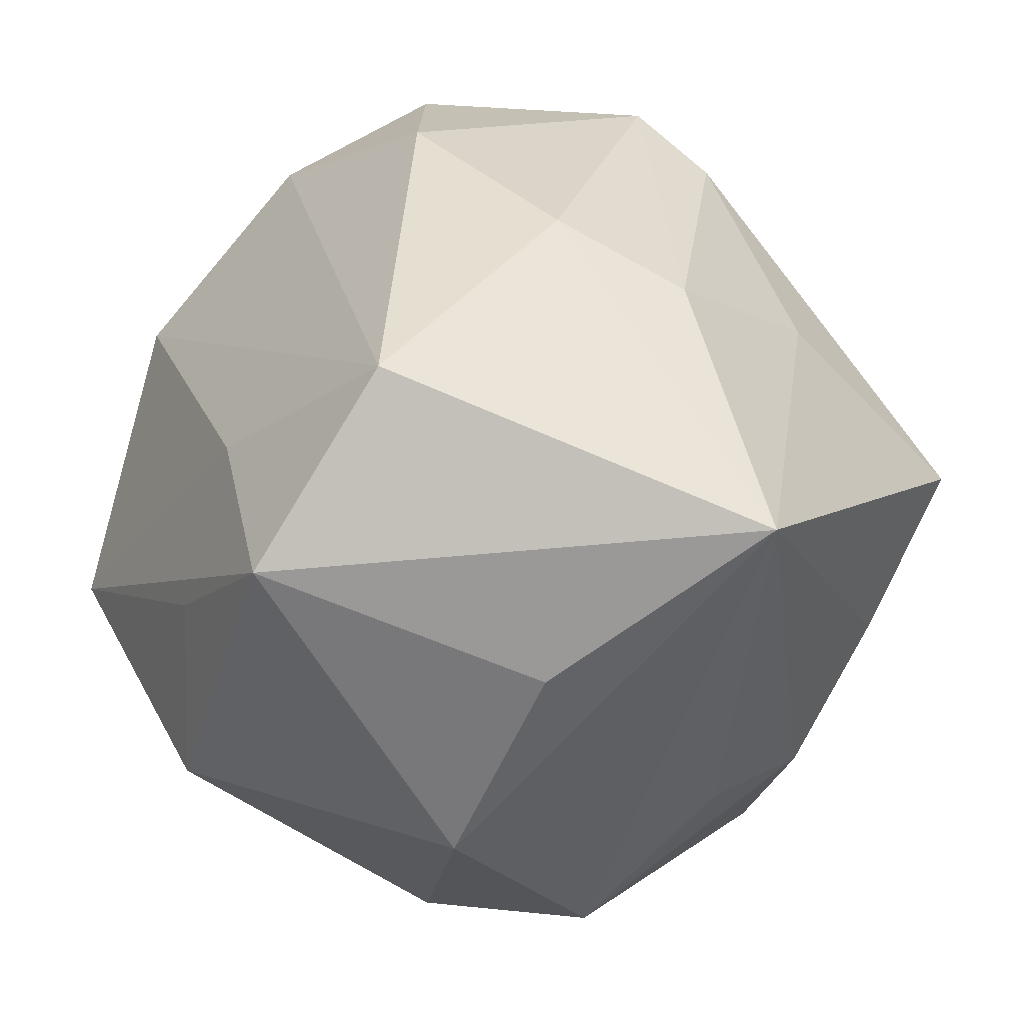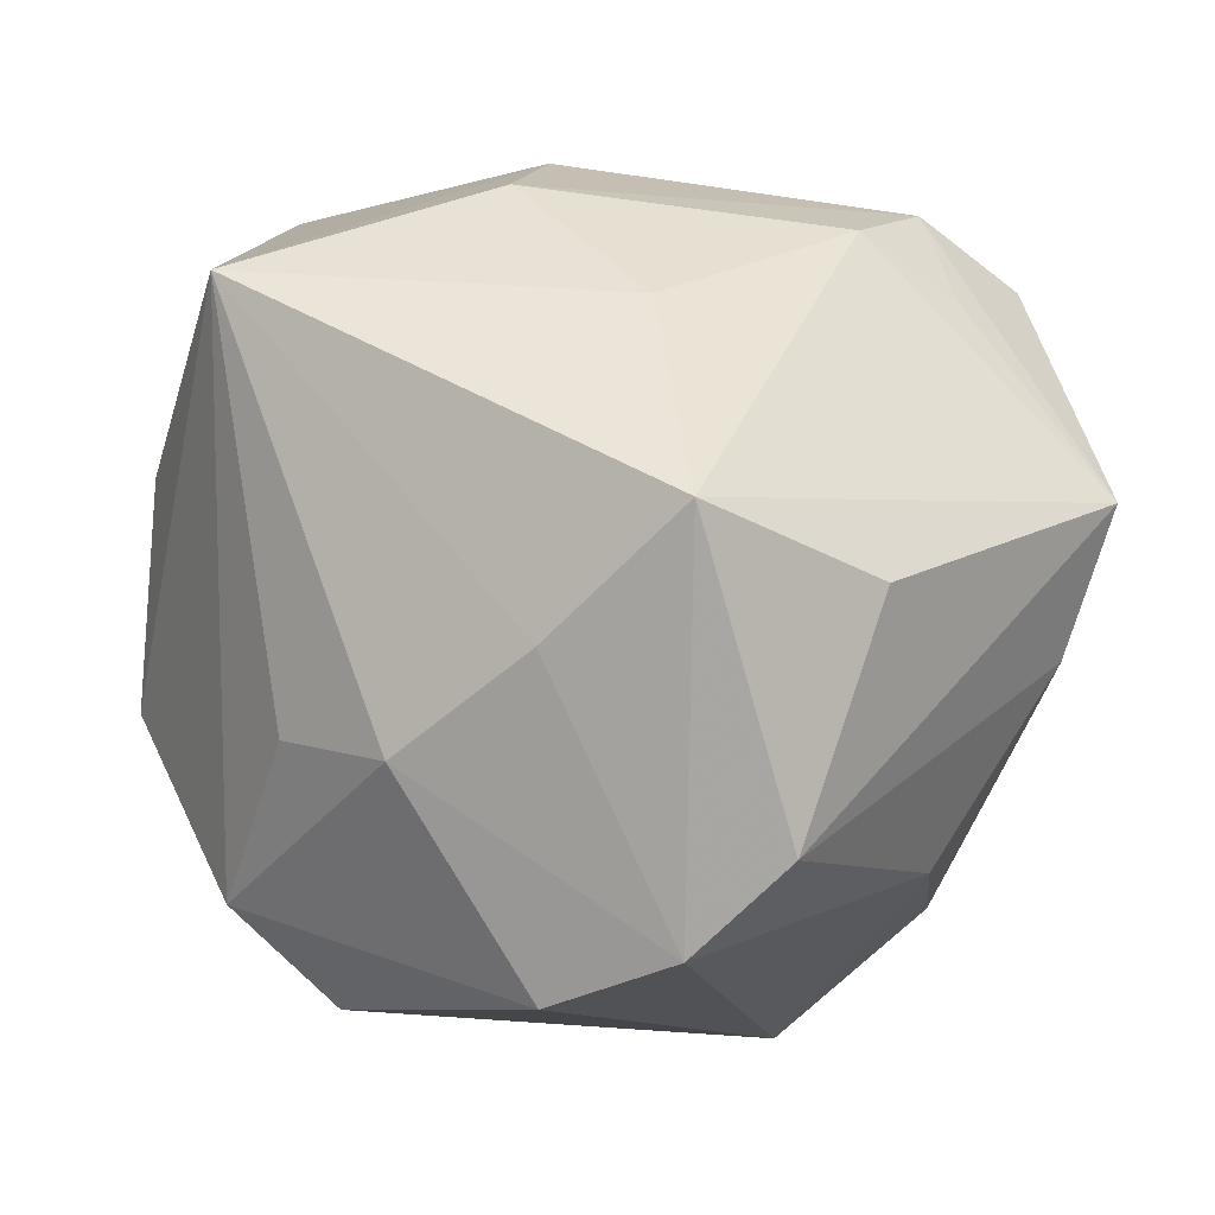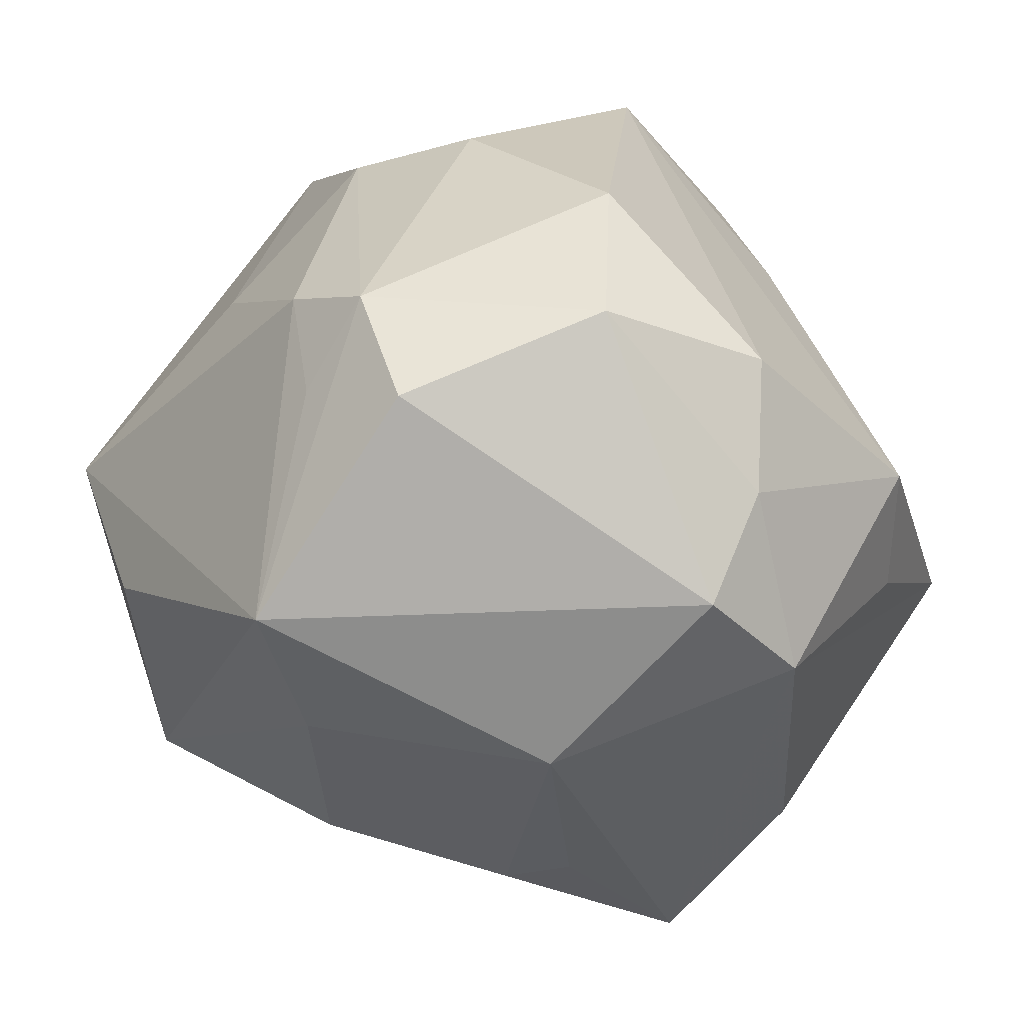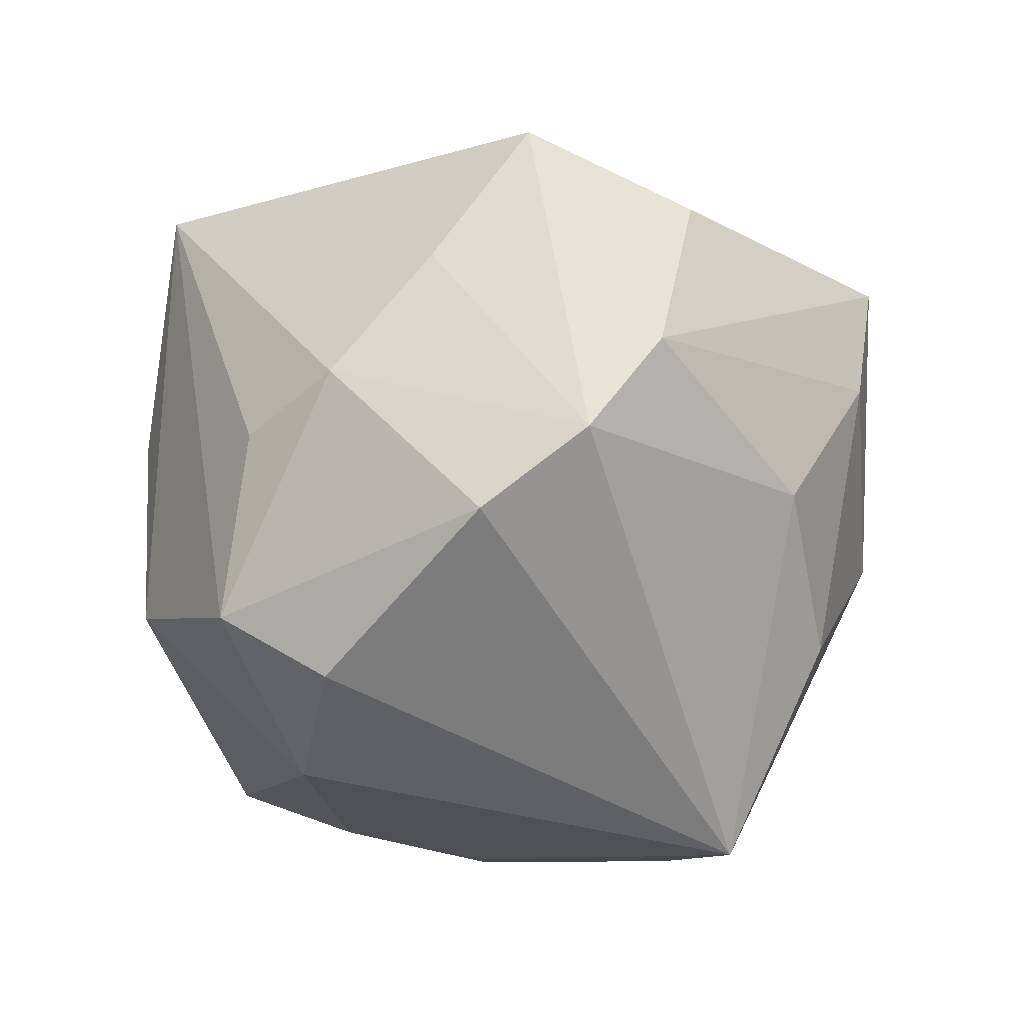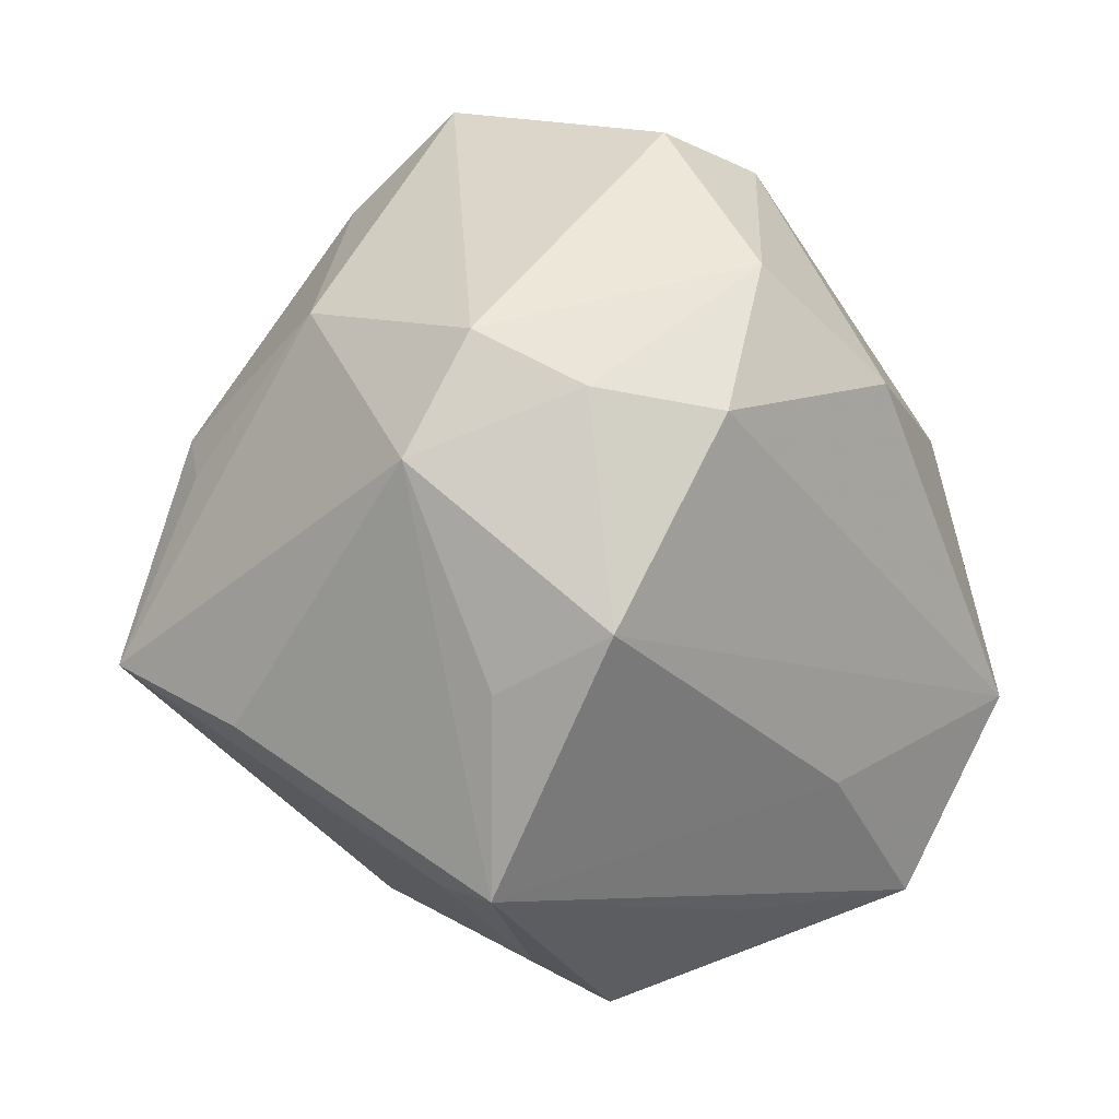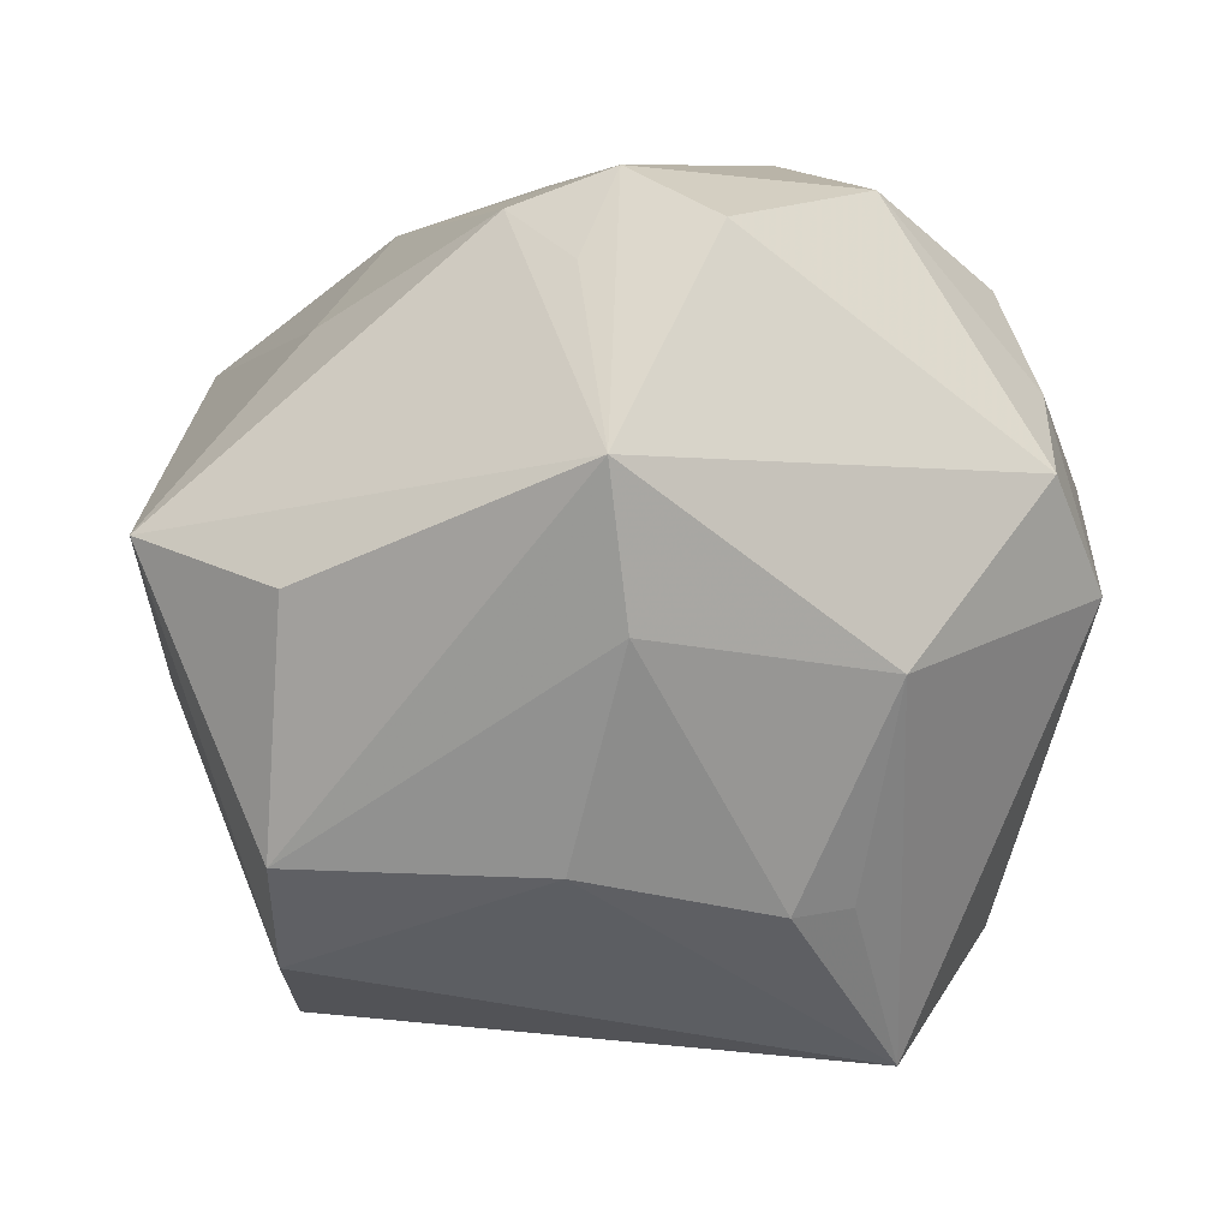
<metadata>
{"format":"obj","ext":"obj","renderer":"f3d","projection":"perspective","resolution":1024,"background":"white","views":[{"elev":36.7,"azim":93.2,"up":"+Z"},{"elev":-5.1,"azim":174.6,"up":"+Z"},{"elev":24.7,"azim":-85.5,"up":"+Z"},{"elev":35.9,"azim":171.9,"up":"+Y"},{"elev":-57.0,"azim":-65.2,"up":"+Y"},{"elev":-5.7,"azim":-115.4,"up":"+Z"}]}
</metadata>
<code>
v 0.005 -0.054 -0.01158
v -0.02785 -0.03007 0.03166
v 0.005986 -0.047 -0.01821
v -0.01727 -0.04714 0.01322
v -0.04521 0.02006 -0.007876
v 0.04137 0.03115 0.02906
v -0.01419 0.04368 -0.02838
v -0.01638 -0.03545 -0.03386
v 0.00925 0.0317 -0.04262
v -0.03438 -0.009412 -0.03209
v -0.01528 -0.0467 -0.001909
v -0.001553 0.03489 0.02681
v -0.03485 0.02053 0.02902
v 0.03969 0.01131 -0.03264
v 0.03288 -0.01236 0.04301
v -0.05019 0.02458 0.008007
v -0.04732 -0.007835 -0.01041
v -0.04623 -0.02551 0.009838
v -0.03968 -0.03505 -0.001144
v 0.032 -0.03614 0.008107
v 0.03434 0.02656 -0.01657
v -0.02149 -0.02158 -0.04803
v -0.02398 0.02346 0.03587
v -0.01366 -0.01203 0.04614
v -0.02276 0.04574 -0.002421
v 0.01152 0.02065 0.04053
v 0.04766 0.006594 0.01168
v 0.04943 -0.003678 -0.01239
v 0.006409 0.005837 0.04625
v 0.02459 -0.04162 -0.01574
v -0.03535 -0.001801 -0.03315
v 0.04596 -0.02531 0.02431
v -0.003244 0.05444 0.004418
v -0.004046 0.03869 -0.038
v 0.02423 0.0366 -0.019
v -0.03396 -0.01275 0.03925
v 0.01056 0.04559 -0.008668
v 0.03828 -0.03638 -0.01205
v -0.03698 -0.03017 0.01934
v 0.03116 -0.008826 -0.03969
v -0.03194 0.01461 0.03941
v -0.04364 0.009108 0.03244
v -0.03131 0.02005 -0.02948
v 0.02799 0.009545 -0.0434
v 0.02255 -0.03152 0.02408
f 24 2 15
f 33 34 7
f 1 38 20
f 2 24 36
f 42 36 41
f 41 36 24
f 41 16 42
f 41 13 16
f 10 17 31
f 18 36 42
f 42 16 18
f 16 17 18
f 30 38 1
f 14 44 9
f 14 9 35
f 35 9 34
f 25 16 33
f 33 7 25
f 25 7 16
f 16 7 5
f 31 17 5
f 5 17 16
f 43 7 34
f 31 5 43
f 43 5 7
f 38 30 40
f 40 44 14
f 26 41 29
f 29 41 24
f 29 24 15
f 15 6 29
f 29 6 26
f 23 41 26
f 13 41 23
f 33 16 23
f 16 13 23
f 32 20 38
f 32 6 15
f 32 27 6
f 15 45 32
f 32 45 1
f 1 20 32
f 28 40 14
f 38 40 28
f 14 6 28
f 6 27 28
f 28 32 38
f 27 32 28
f 19 18 17
f 19 8 1
f 2 36 39
f 36 18 39
f 18 19 39
f 34 9 22
f 31 43 22
f 22 43 34
f 22 10 31
f 22 9 44
f 8 19 22
f 44 40 22
f 17 10 22
f 22 19 17
f 21 6 14
f 14 35 21
f 21 35 6
f 33 6 37
f 6 35 37
f 37 34 33
f 37 35 34
f 33 23 12
f 12 23 26
f 12 6 33
f 26 6 12
f 4 39 19
f 1 45 4
f 2 39 4
f 15 2 4
f 4 45 15
f 3 40 30
f 3 22 40
f 3 30 1
f 1 8 3
f 8 22 3
f 11 19 1
f 1 4 11
f 11 4 19

</code>
